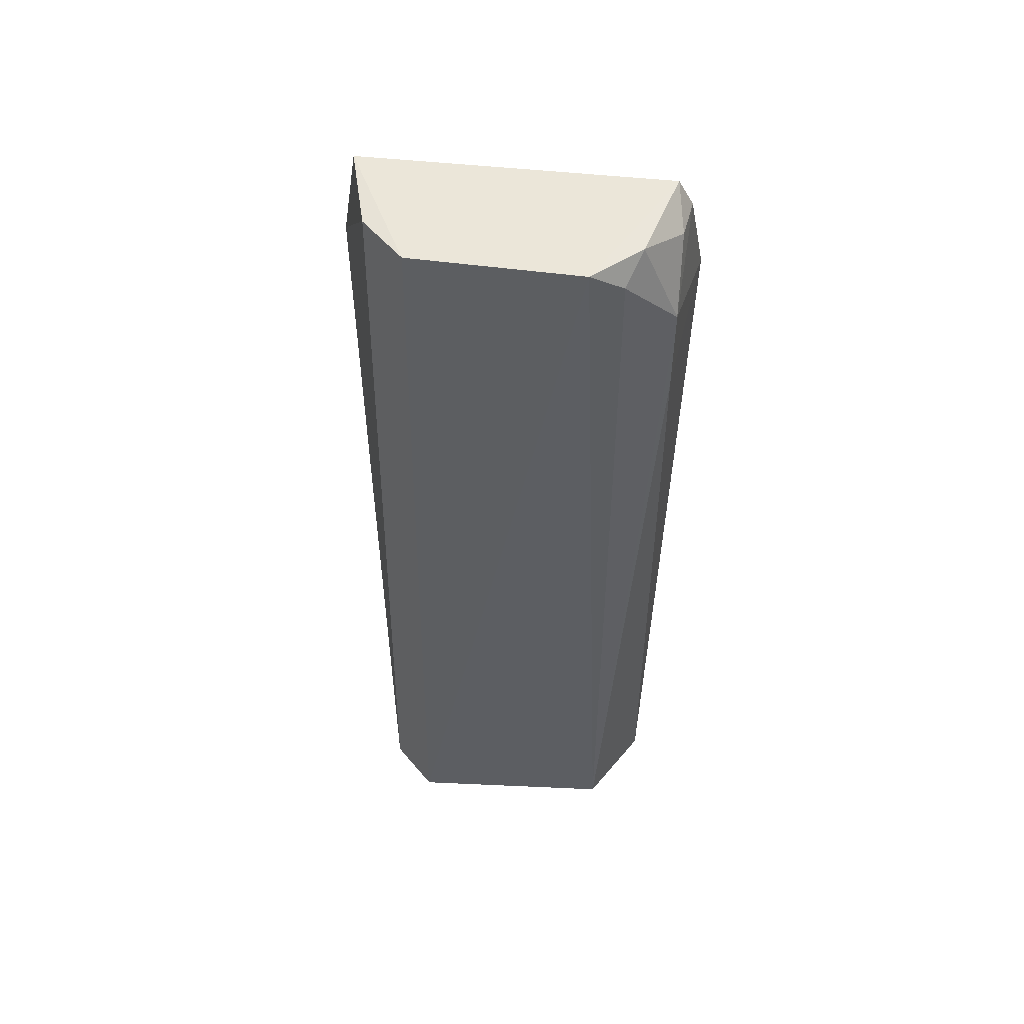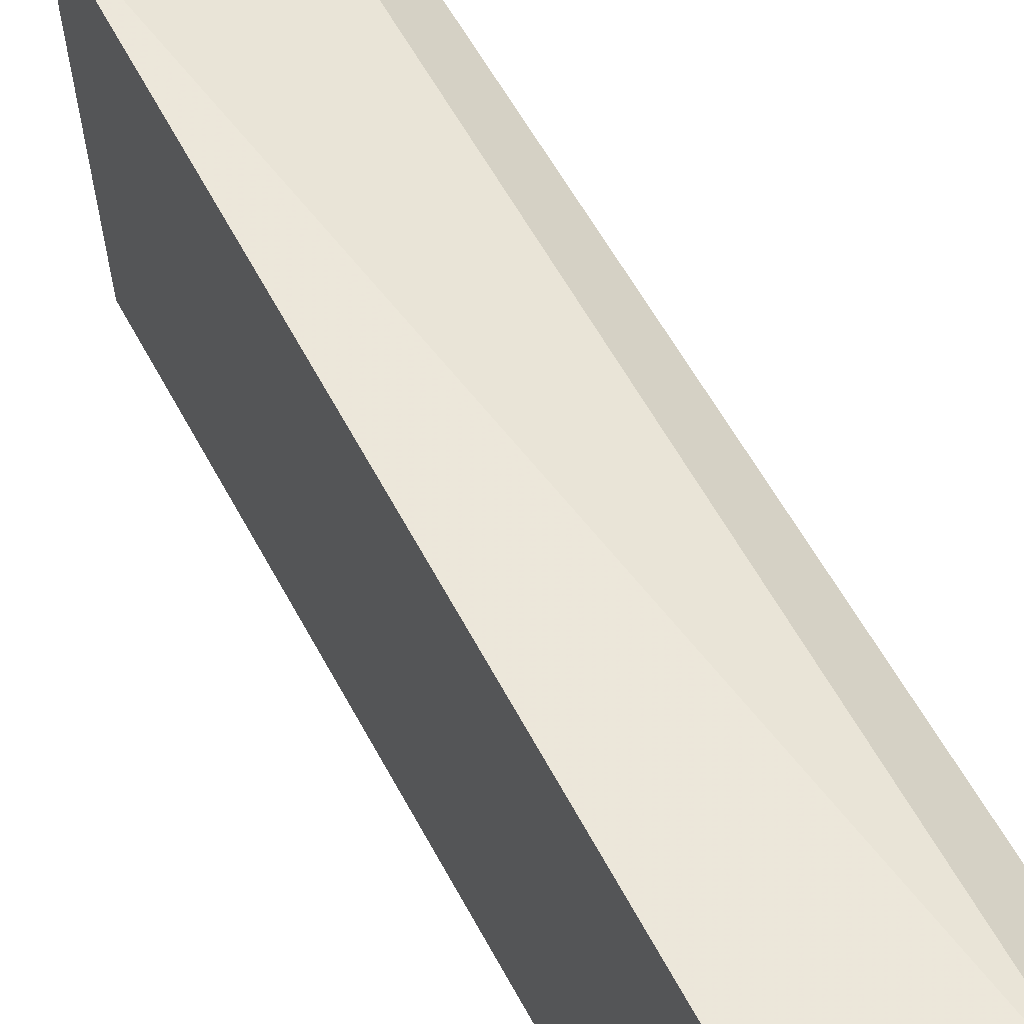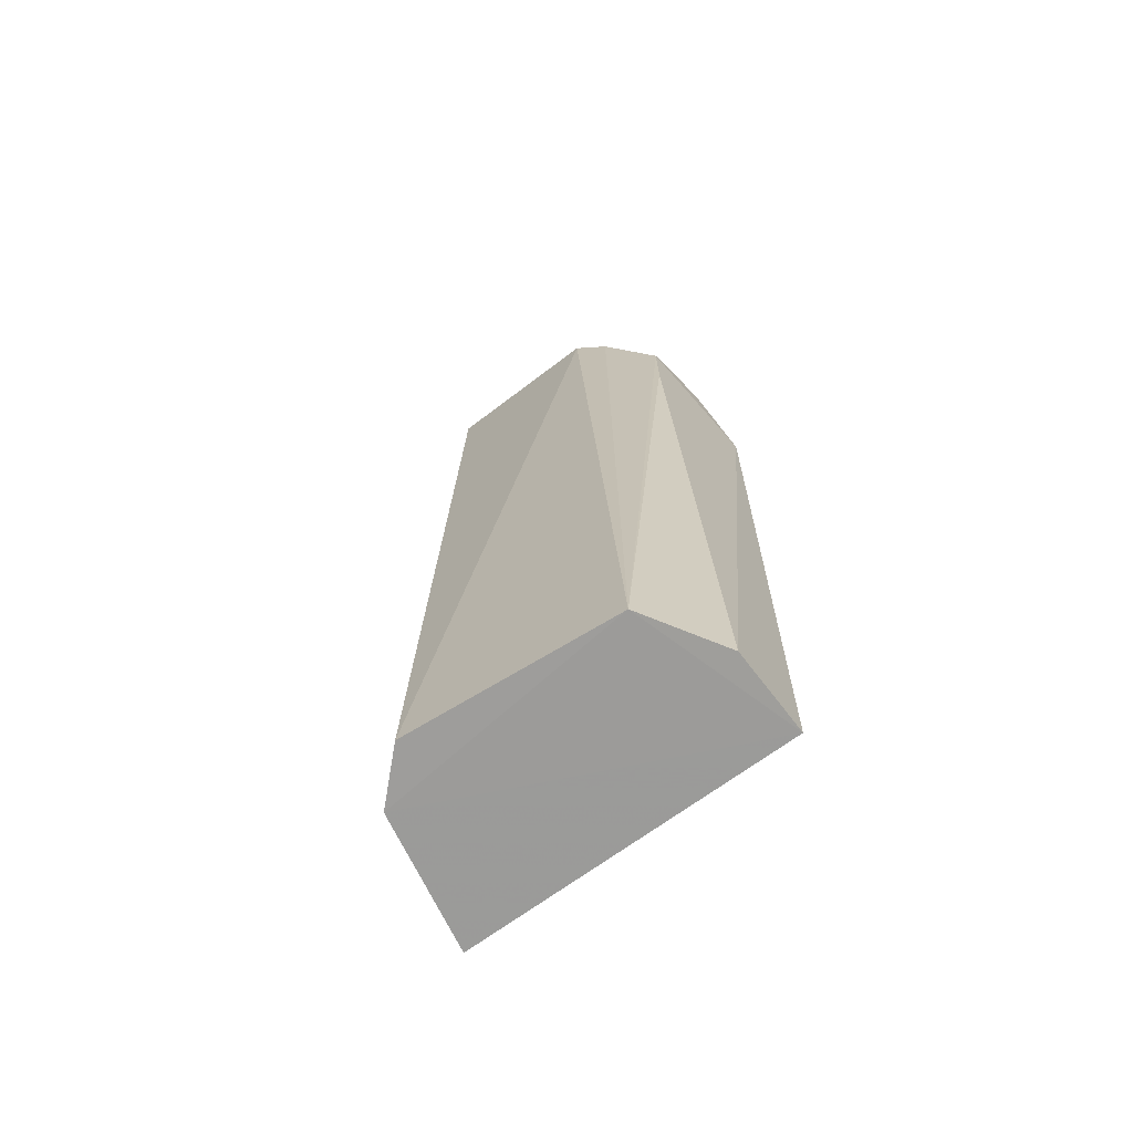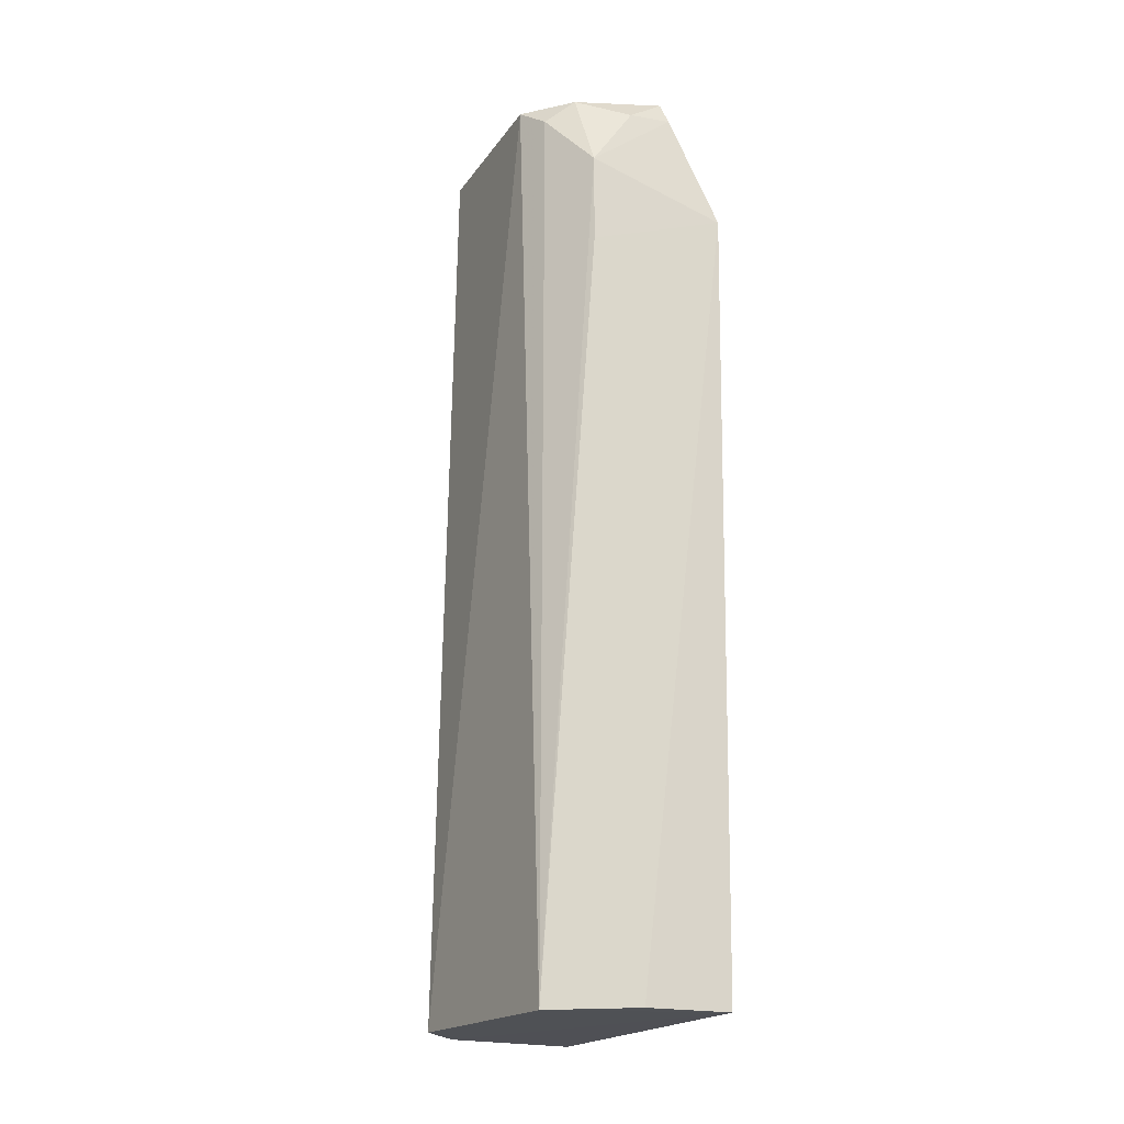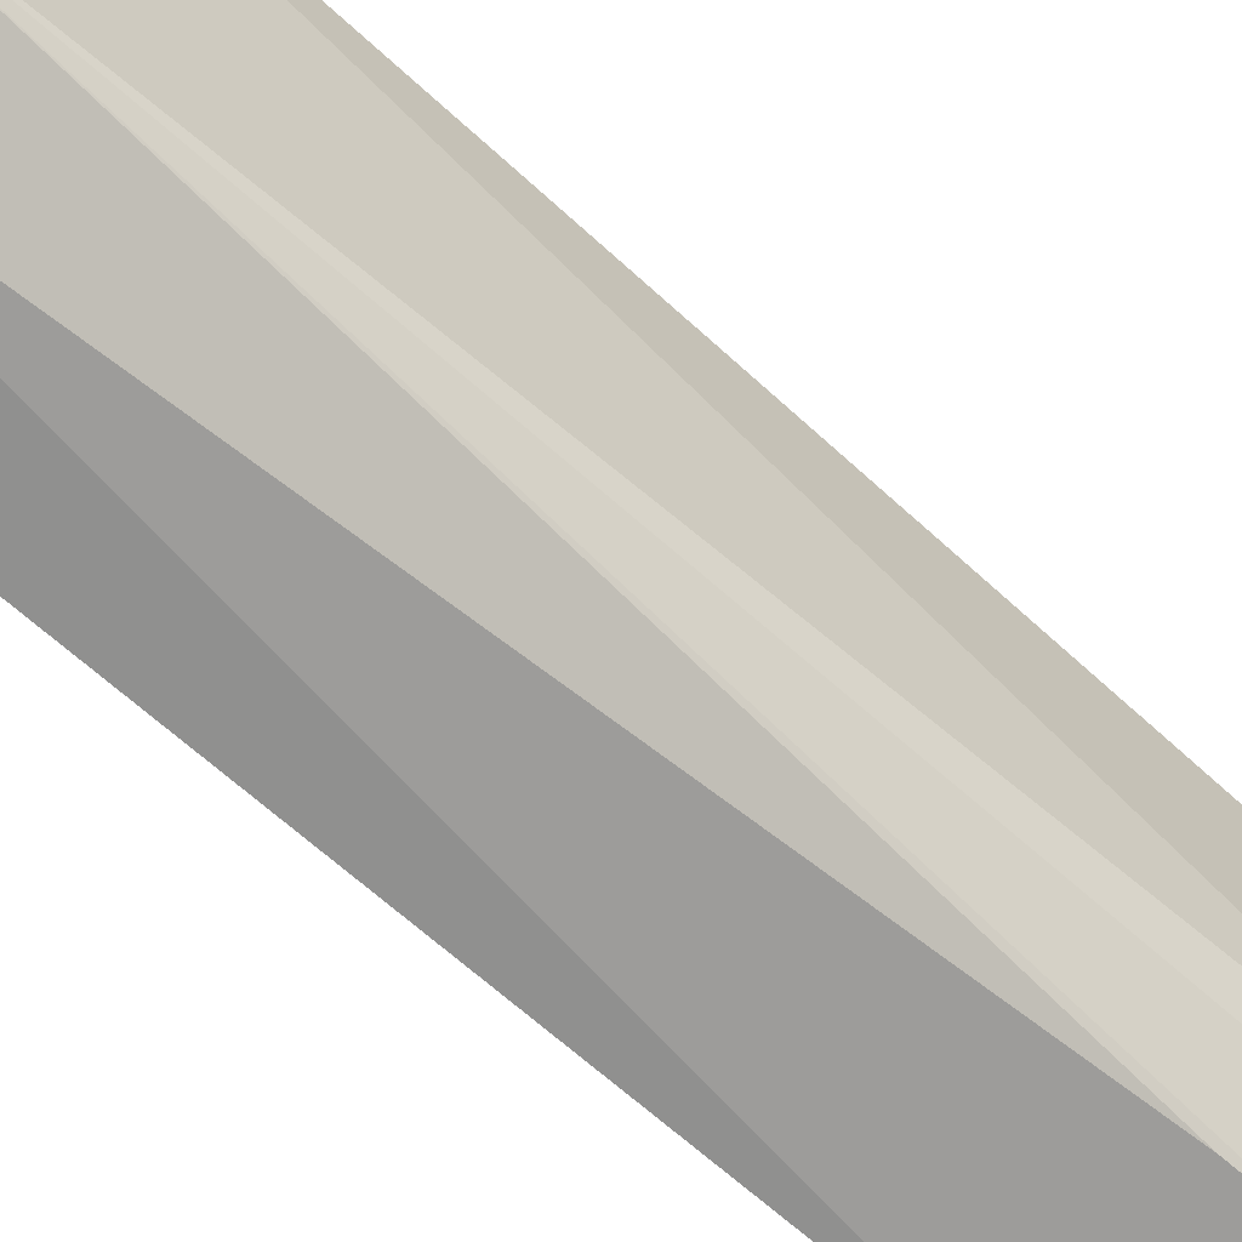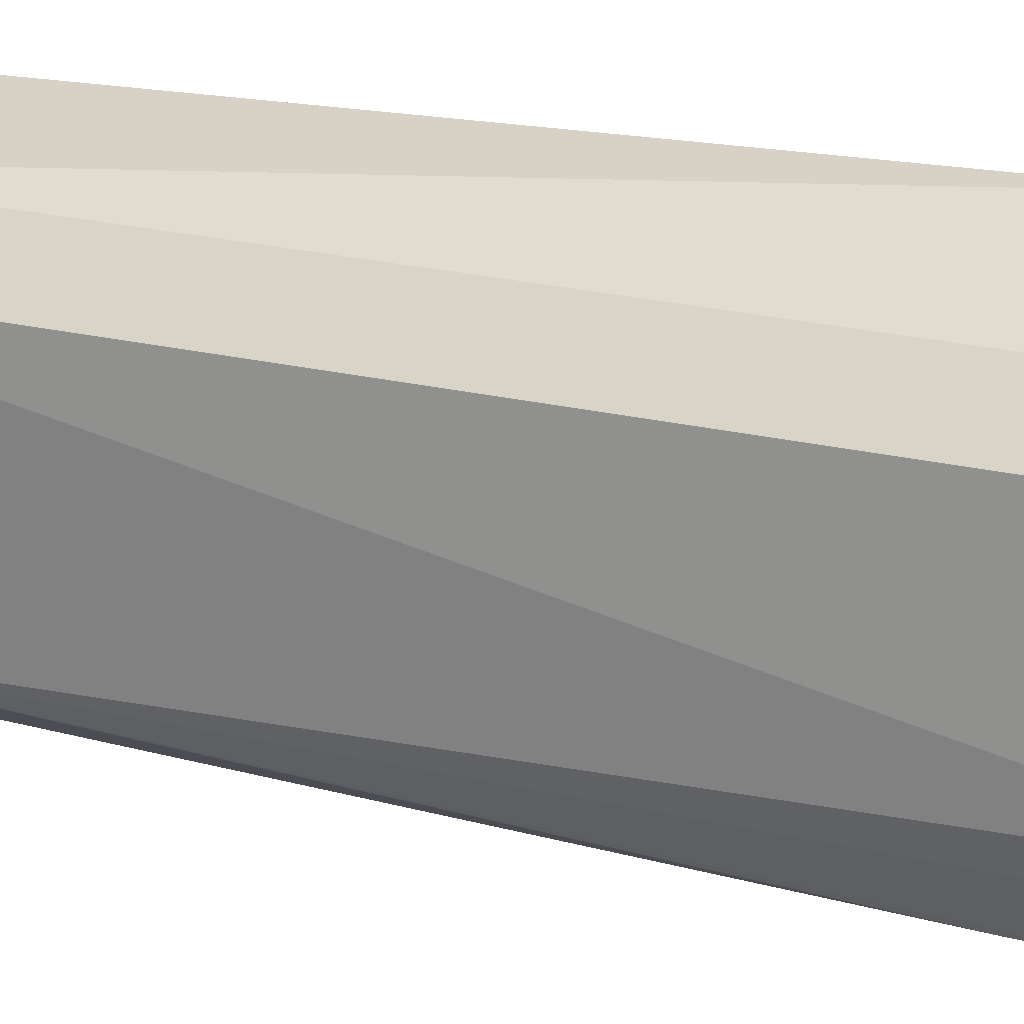
<metadata>
{"format":"obj","ext":"obj","renderer":"f3d","projection":"perspective","resolution":1024,"background":"white","views":[{"elev":52.0,"azim":-83.6,"up":"+Z"},{"elev":59.7,"azim":152.3,"up":"+Y"},{"elev":-70.4,"azim":-54.8,"up":"+Z"},{"elev":-20.2,"azim":-26.9,"up":"+Z"},{"elev":-63.1,"azim":-132.5,"up":"+Y"},{"elev":20.4,"azim":-65.7,"up":"+Y"}]}
</metadata>
<code>
v 0.009917 -0.04543 0.4621
v 0.009227 -0.04215 0.2641
v 0.01176 0.045 0.4621
v -0.001868 0.03816 0.4977
v -0.03425 -0.01988 0.4963
v -0.03563 0.02432 0.2642
v -0.002236 -0.03795 0.4978
v -0.02318 -0.04031 0.4518
v 0.0109 0.04172 0.2647
v -0.02432 0.03563 0.2642
v -0.03282 0.02218 0.4963
v -0.01252 -0.04129 0.264
v -0.02318 -0.04031 0.4747
v -0.02218 0.03283 0.4963
v -0.03206 -0.0289 0.2638
v -0.02402 -0.03148 0.4963
v -0.001847 -0.04161 0.4909
v -0.03097 -0.02792 0.4903
v -0.01215 -0.04008 0.4908
f 1 2 3
f 7 1 3
f 7 3 4
f 7 4 5
f 9 3 2
f 10 3 9
f 10 9 2
f 11 6 5
f 11 5 4
f 12 2 1
f 12 1 8
f 13 8 1
f 14 4 3
f 14 3 10
f 14 11 4
f 14 10 6
f 14 6 11
f 15 10 2
f 15 2 12
f 15 6 10
f 15 5 6
f 15 12 8
f 15 8 13
f 16 7 5
f 17 13 1
f 17 1 7
f 18 15 13
f 18 5 15
f 18 16 5
f 18 13 16
f 19 16 13
f 19 13 17
f 19 17 7
f 19 7 16

</code>
